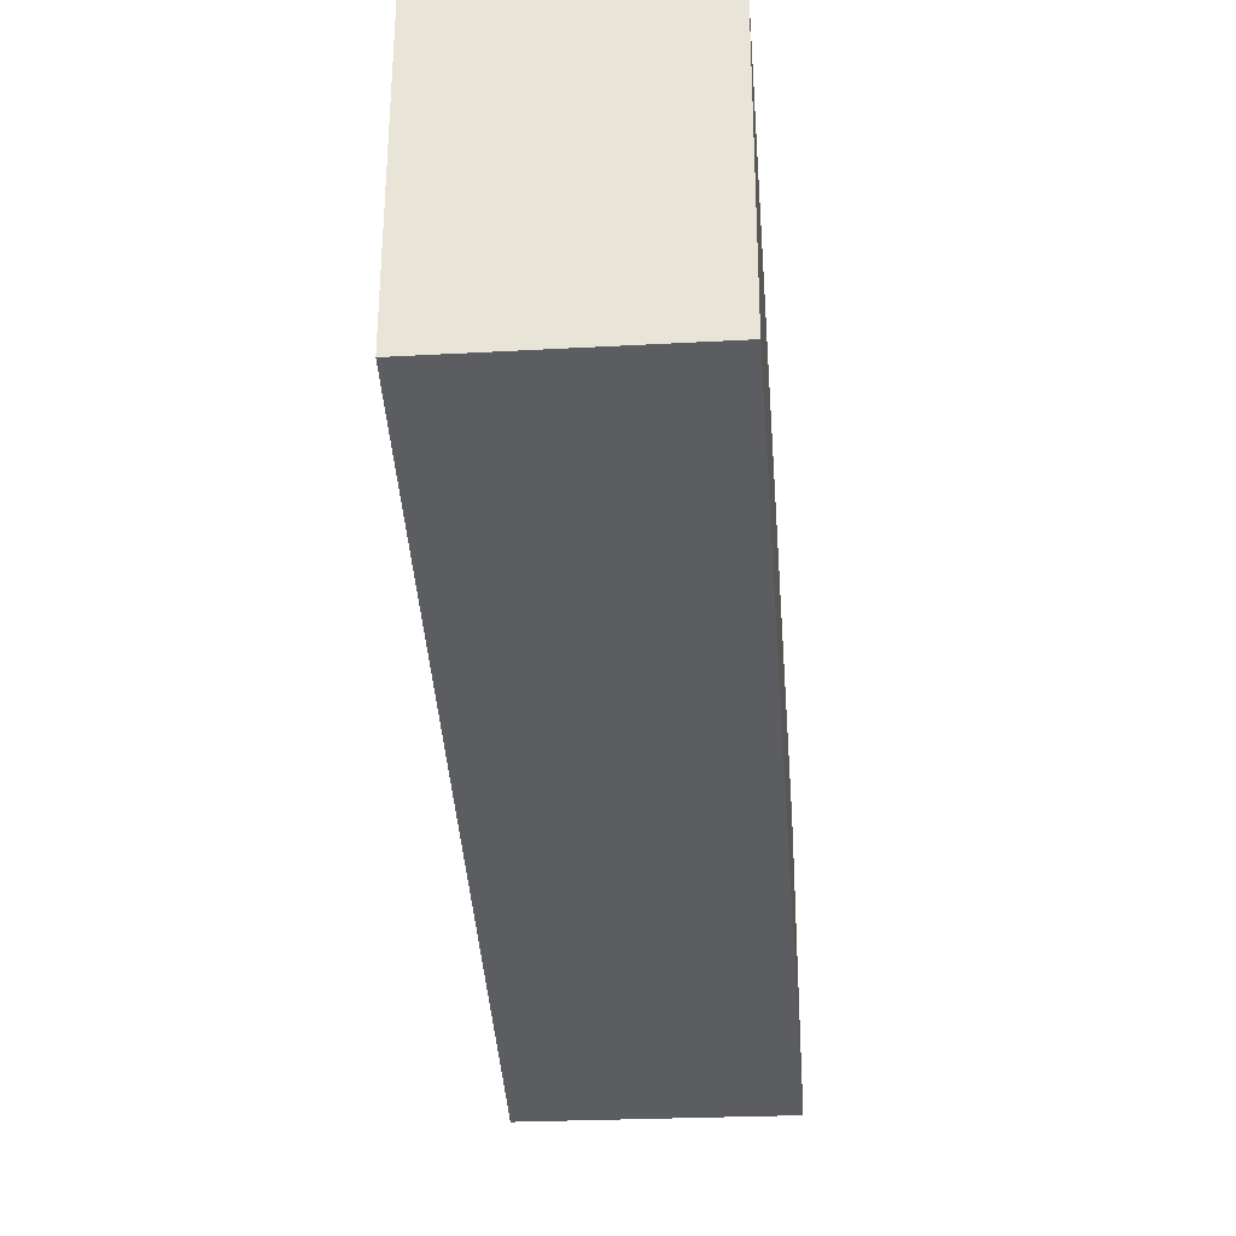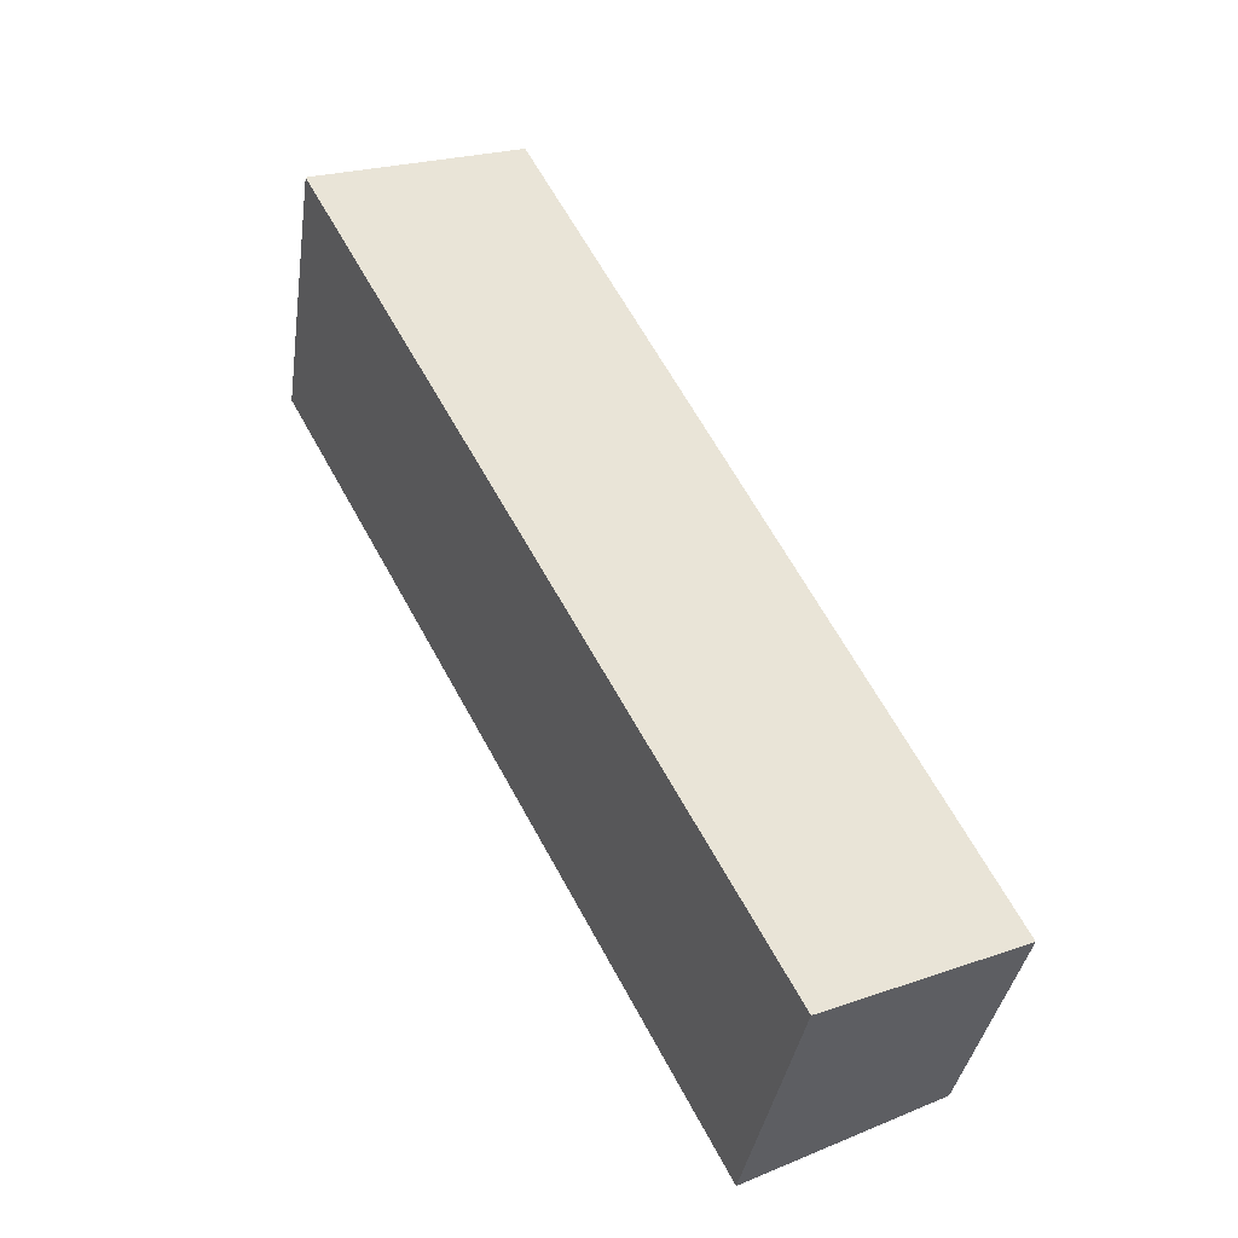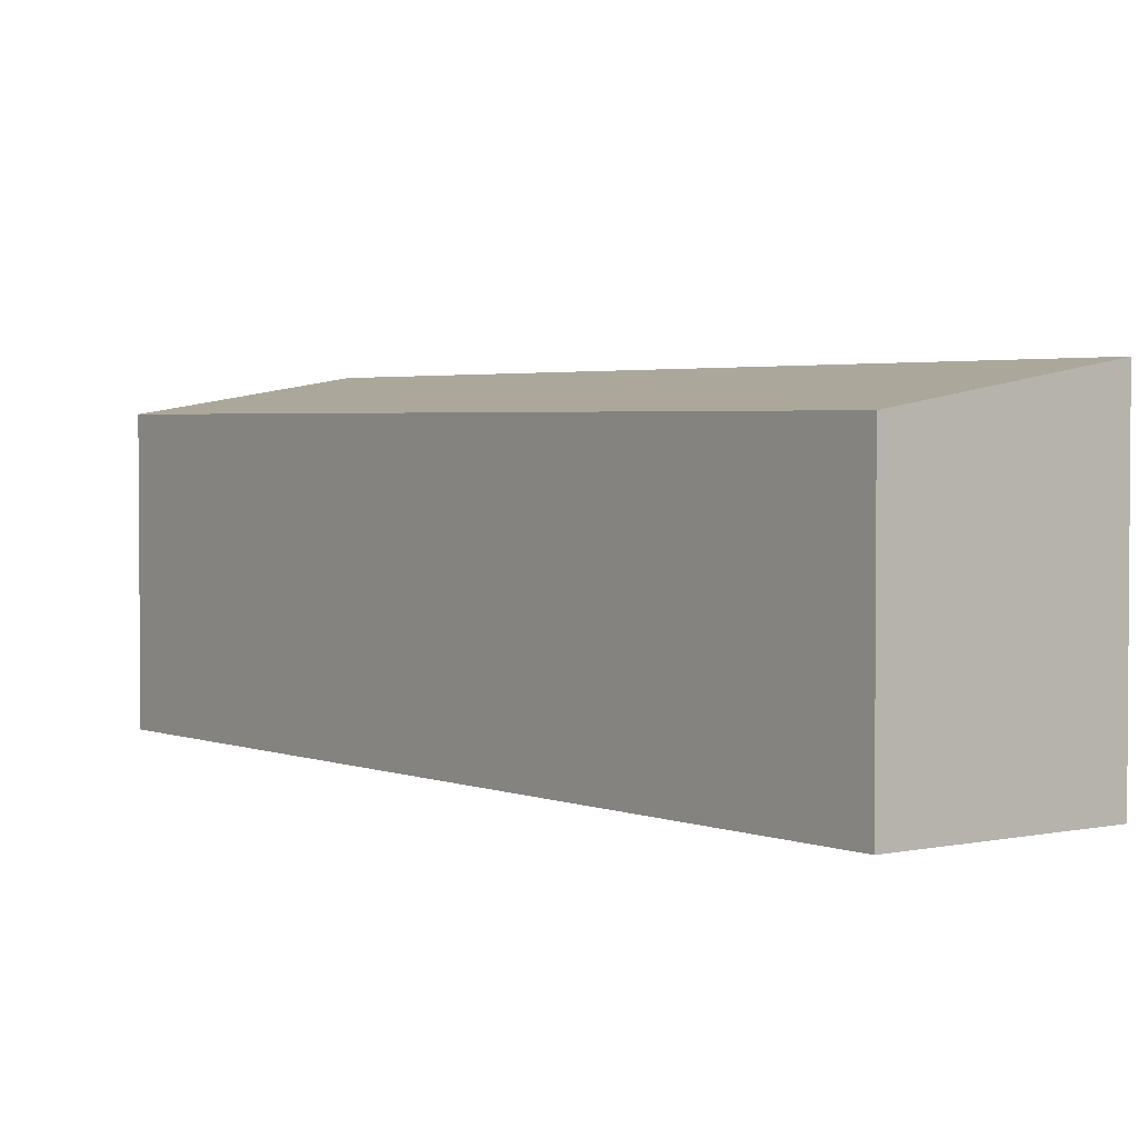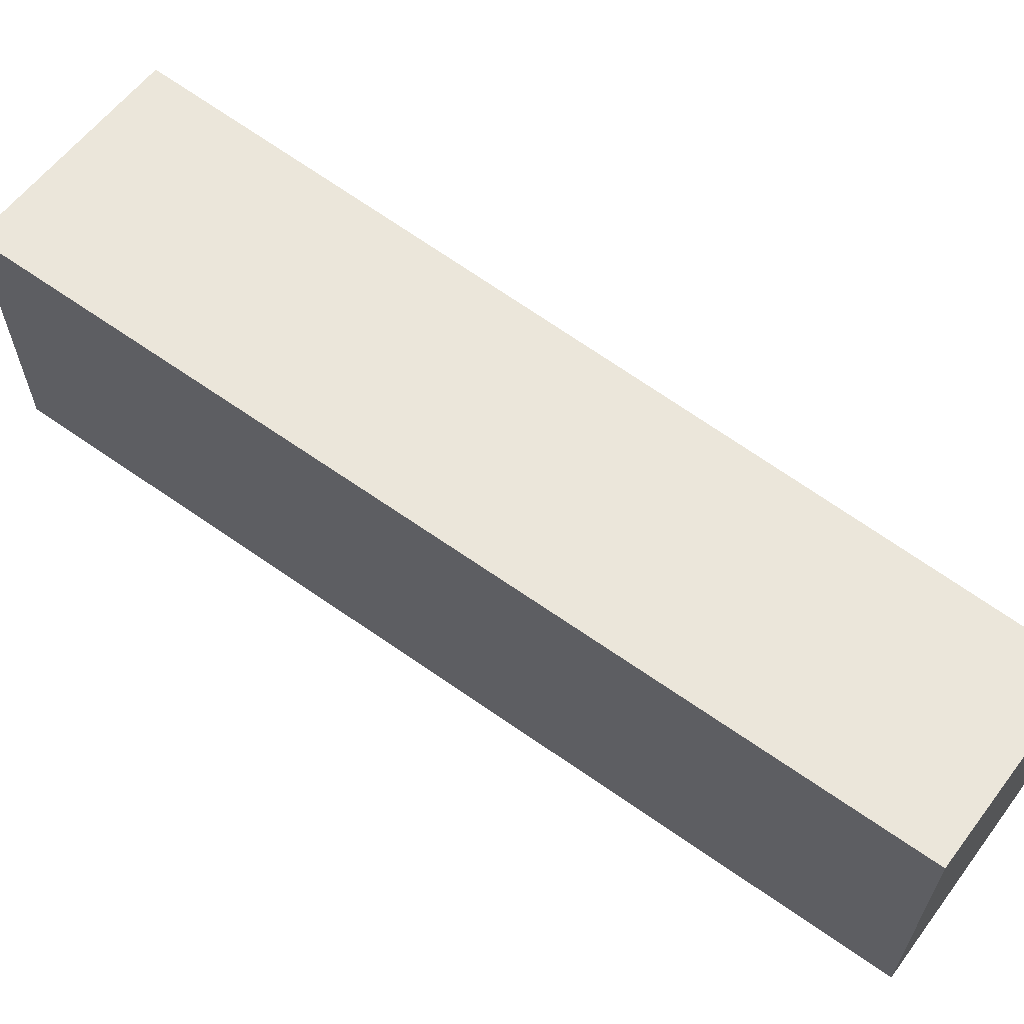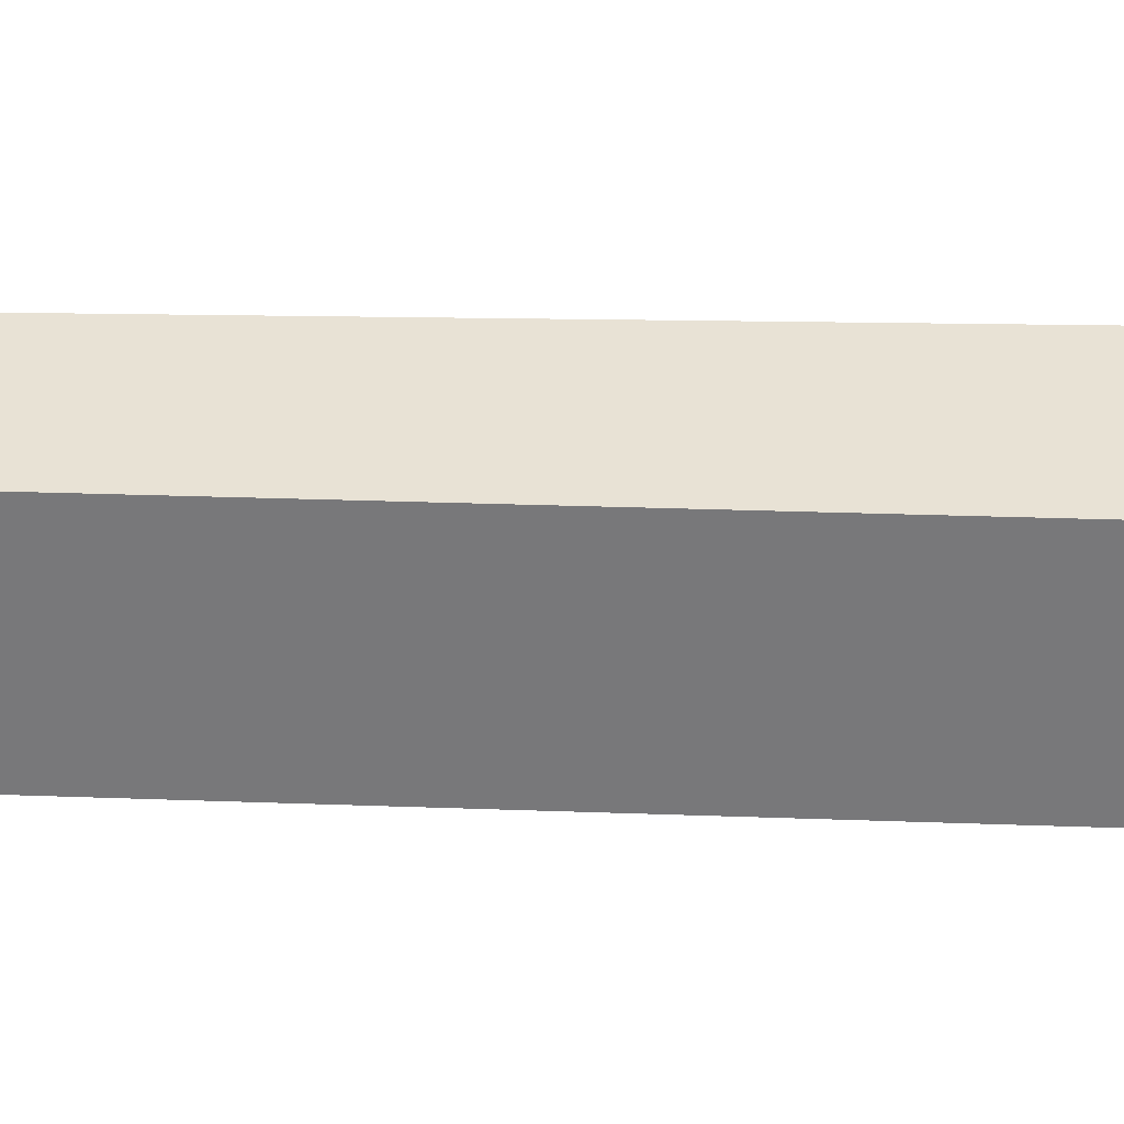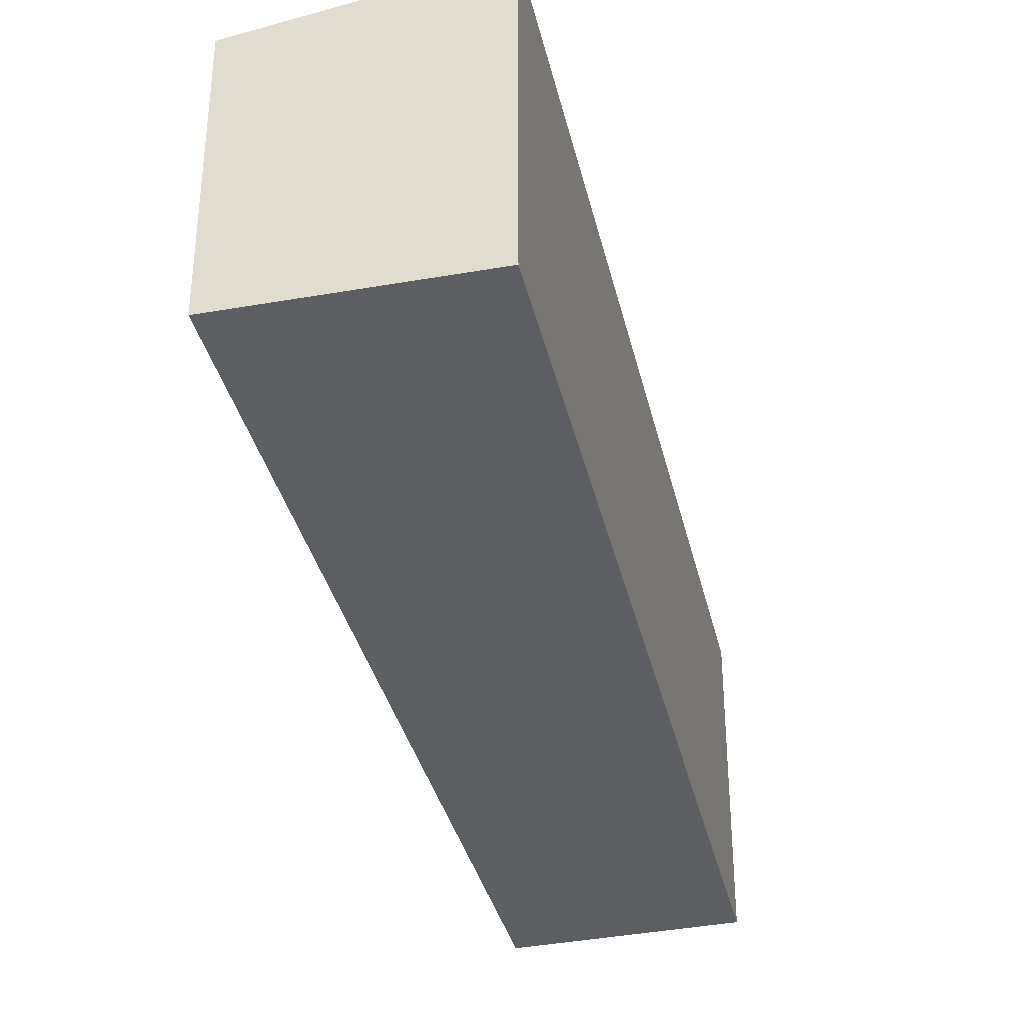
<metadata>
{"format":"obj","ext":"obj","renderer":"f3d","projection":"perspective","resolution":1024,"background":"white","views":[{"elev":-35.8,"azim":-149.1,"up":"+Y"},{"elev":-36.7,"azim":171.7,"up":"+Z"},{"elev":2.8,"azim":-10.0,"up":"+Y"},{"elev":65.1,"azim":153.1,"up":"+Y"},{"elev":32.1,"azim":-60.4,"up":"+Y"},{"elev":-37.4,"azim":40.7,"up":"+Y"}]}
</metadata>
<code>
v  5.321 3.45 10.54
v  2.412 3.871 -1.217
v  0 3.45 2.113e-16
v  7.899 3.905 9.17
v  2.412 7.452e-17 -1.217
v  0 0 0
v  5.321 -6.455e-16 10.54
v  7.899 -5.615e-16 9.17
g defaultobject
f 1 2 3
f 2 1 4
f 5 3 2
f 3 5 6
f 6 1 3
f 1 6 7
f 1 8 4
f 8 1 7
f 8 2 4
f 2 8 5
f 5 7 6
f 7 5 8

</code>
